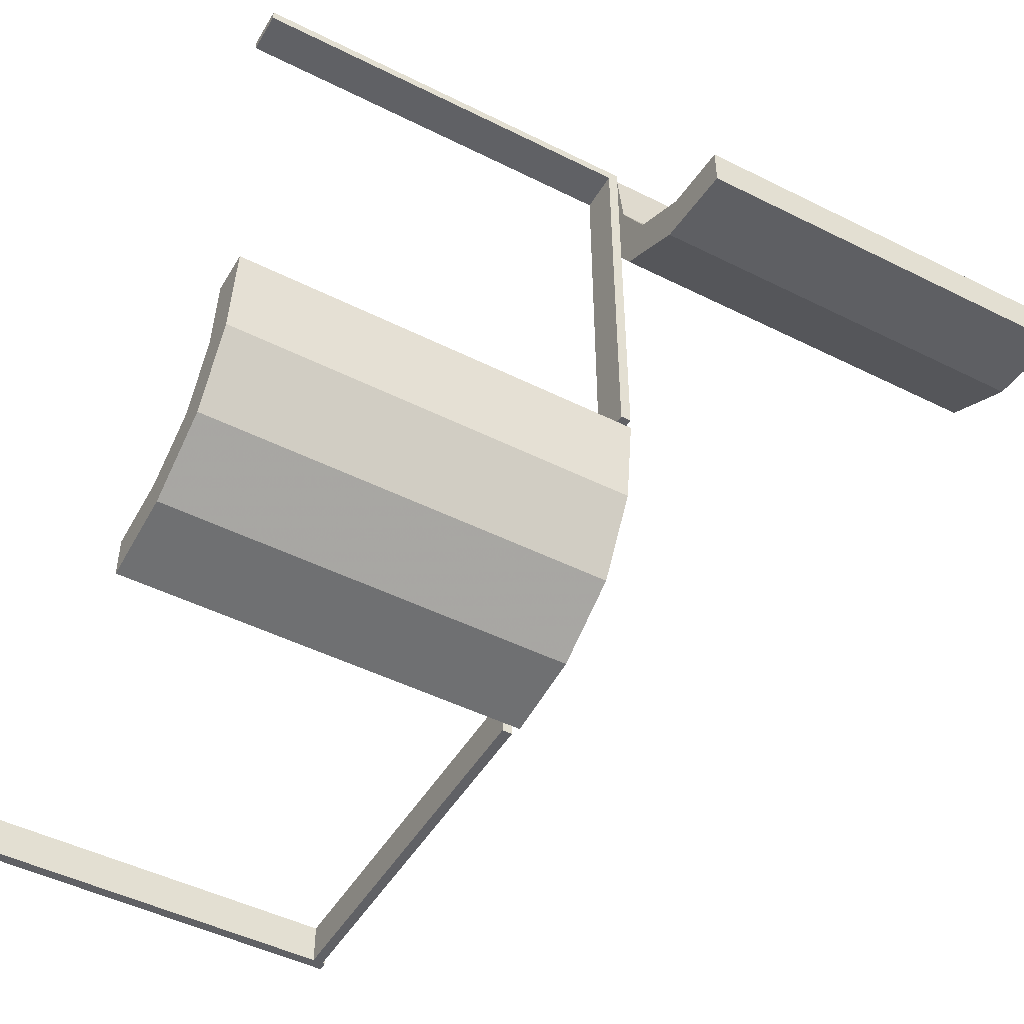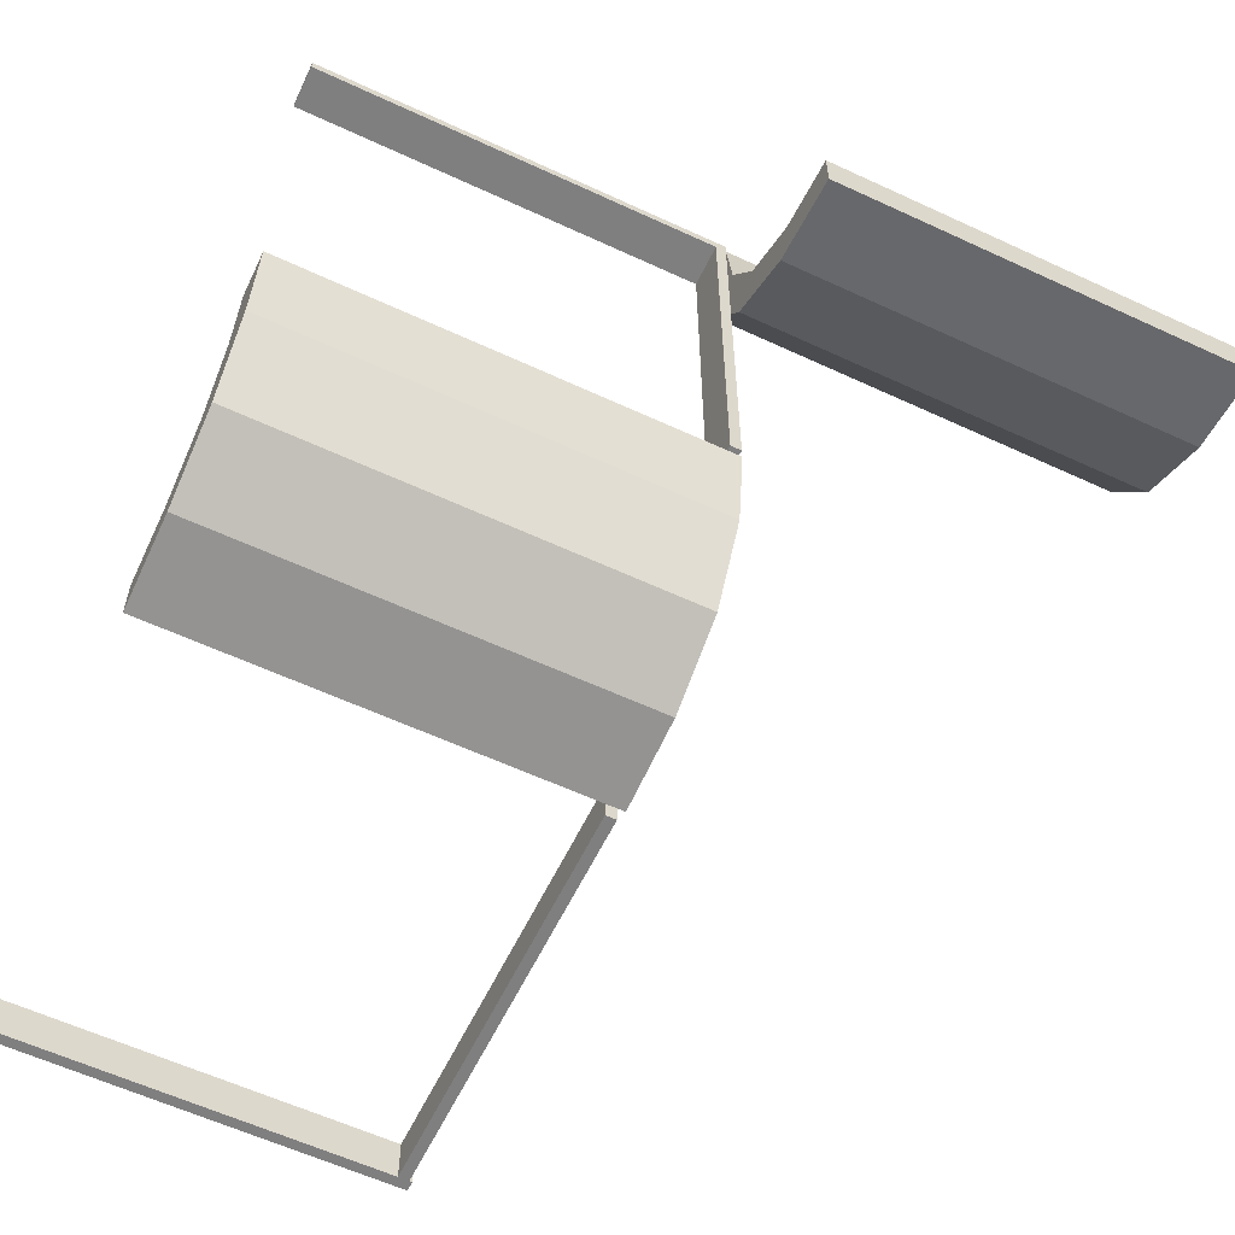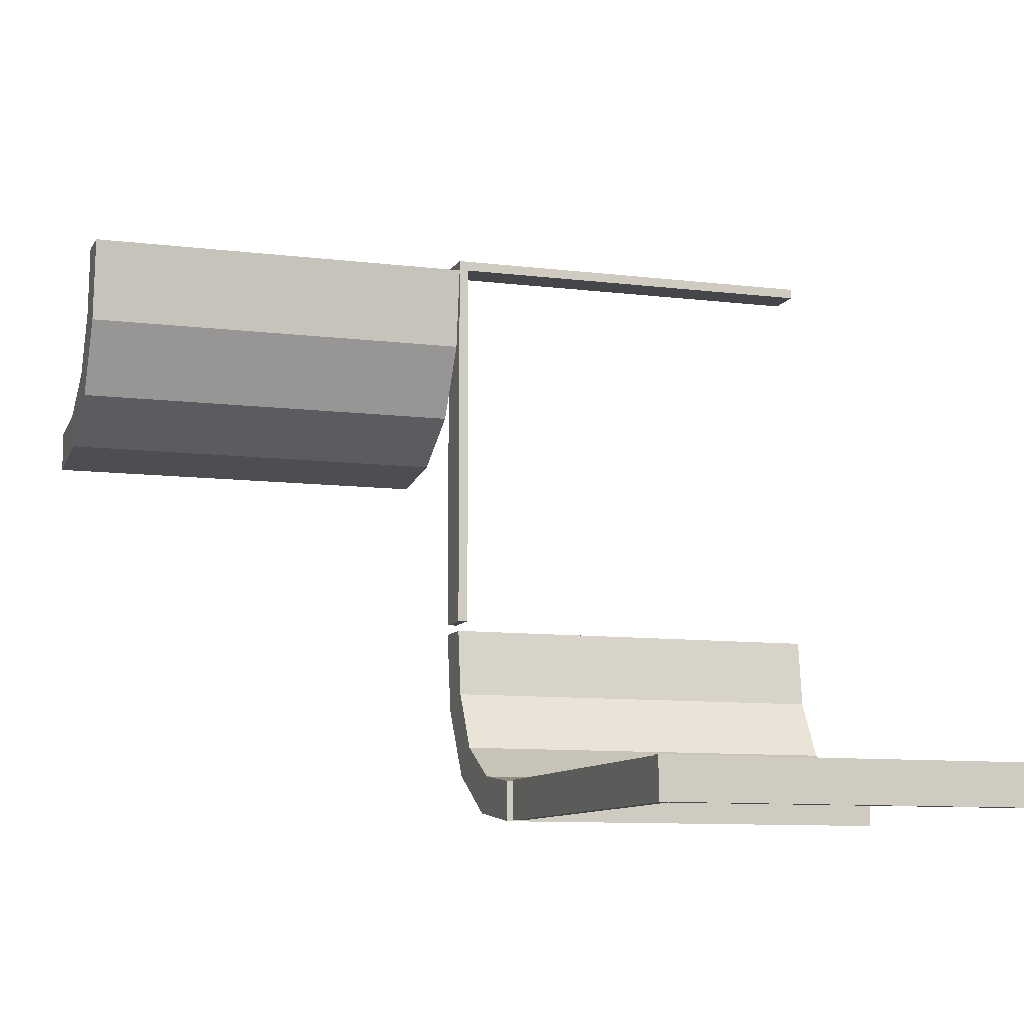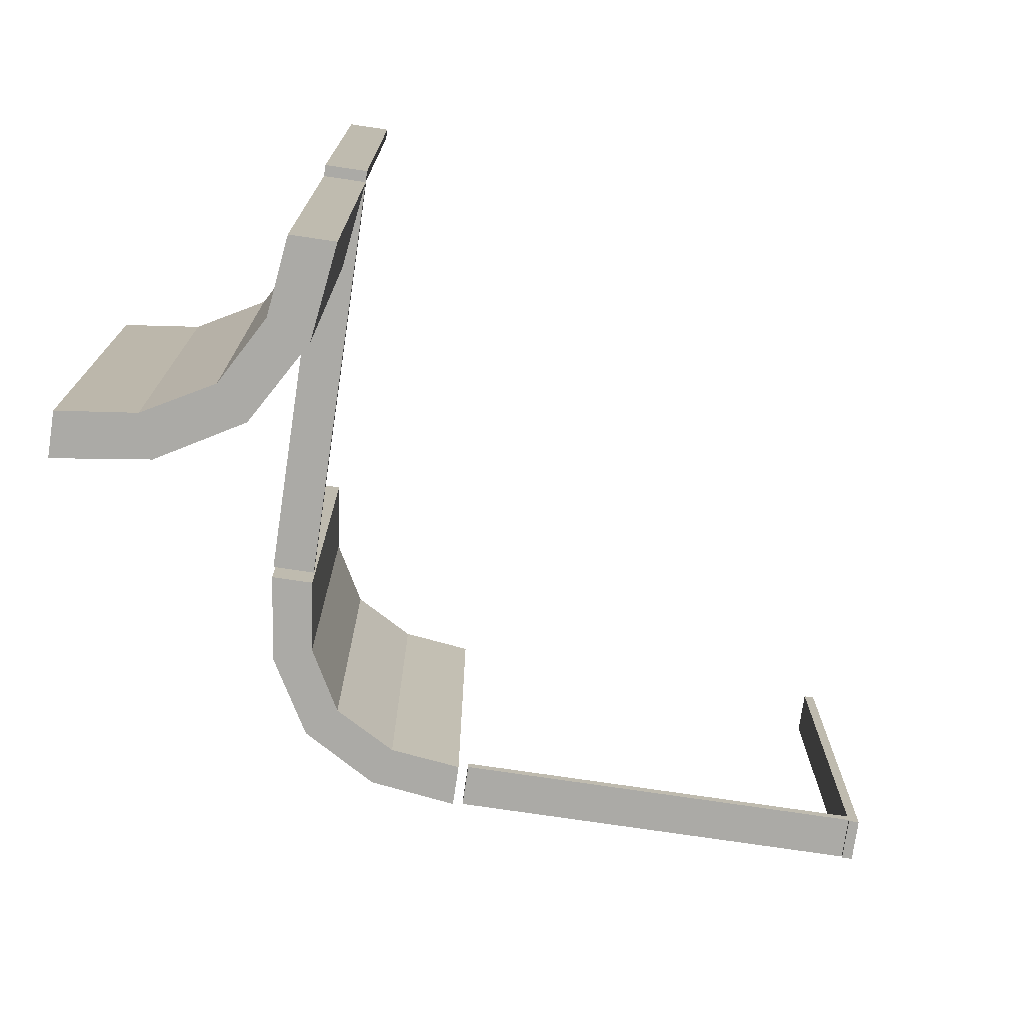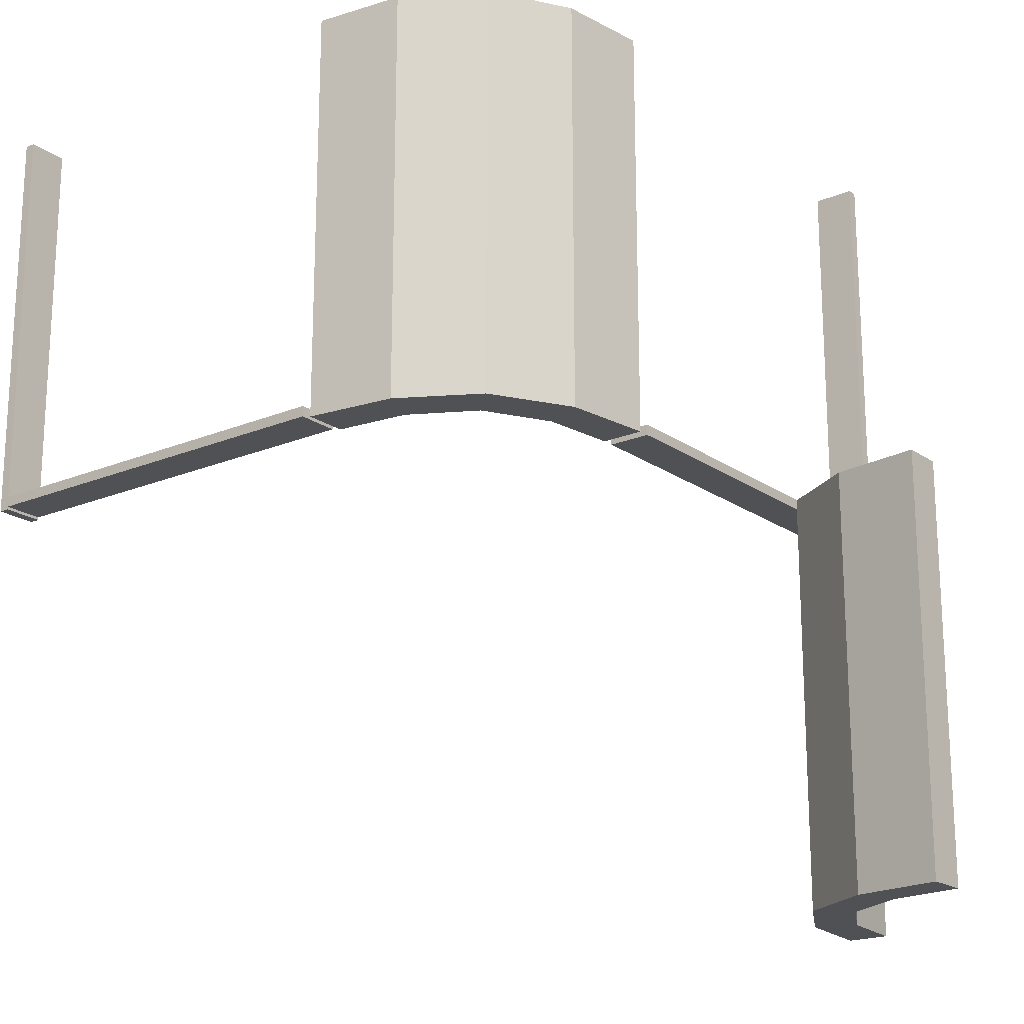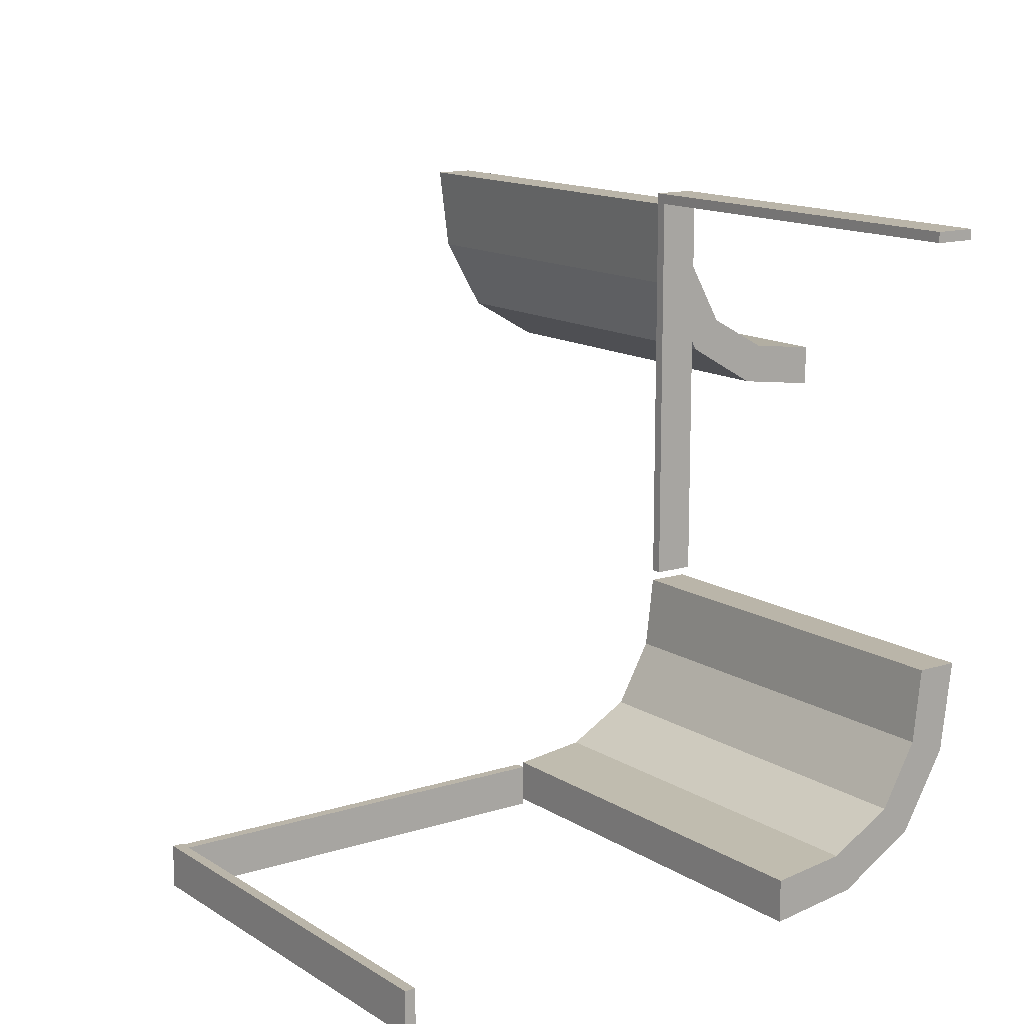
<metadata>
{"format":"obj","ext":"obj","renderer":"f3d","projection":"perspective","resolution":1024,"background":"white","views":[{"elev":-47.9,"azim":60.6,"up":"+Y"},{"elev":-59.7,"azim":64.5,"up":"+Y"},{"elev":-9.5,"azim":-108.2,"up":"+Y"},{"elev":-75.8,"azim":171.6,"up":"+Z"},{"elev":-19.5,"azim":37.9,"up":"+Z"},{"elev":13.5,"azim":-35.7,"up":"+Y"}]}
</metadata>
<code>
v 0 -0.275 0.01589
v 0 -0.275 0.003388
v 0 -0.225 0.01589
v 0 -0.225 0.003388
v 0.402 0.2846 0
v 0.402 0.2846 -0.5
v 0.4879 0.2243 0
v 0.4879 0.2243 -0.5
v 0.4879 0.2743 0
v 0.4879 0.2743 -0.5
v 0.2145 -0.09953 0
v 0.2145 -0.09953 0.5
v 0.3271 0.3263 0
v 0.3271 0.3263 -0.5
v 0.3271 0.3263 -0.25
v 0.1174 -0.2617 0
v 0.1174 -0.2617 0.5
v 0.3826 0.2383 0
v 0.3826 0.2383 -0.5
v 0.1729 -0.1737 0
v 0.1729 -0.1737 0.25
v 0.1729 -0.1737 0.5
v -0.4875 -0.275 0
v -0.4875 -0.275 0.5
v -0.4875 -0.225 0
v -0.4875 -0.225 0.5
v 0.2855 0.4005 0
v 0.2855 0.4005 -0.5
v 0.01215 -0.2757 0
v 0.01215 -0.2757 0.5
v 0.01215 -0.2257 0
v 0.01215 -0.2257 0.5
v 0.09804 -0.2154 0
v 0.09804 -0.2154 0.5
v -0.5 -0.275 0
v -0.5 -0.275 0.01589
v -0.5 -0.275 0.003388
v -0.5 -0.275 0.5
v -0.5 -0.225 0
v -0.5 -0.225 0.01589
v -0.5 -0.225 0.003388
v -0.5 -0.225 0.5
v 0.239 0.3818 0
v 0.239 0.3818 -0.5
v 0.225 -0.01322 0
v 0.225 -0.01322 0.5
v 0.225 0 0
v 0.225 0 0.0125
v 0.225 0.5 0
v 0.225 0.5 0.5
v 0.225 0.5 0.0125
v 0.225 0.4875 0
v 0.225 0.4875 0.5
v 0.225 0.4868 0
v 0.225 0.4868 -0.5
v 0.2918 0.291 0
v 0.2918 0.291 -0.5
v 0.2918 0.291 -0.25
v 0.2082 -0.209 0
v 0.2082 -0.209 0.25
v 0.2082 -0.209 0.5
v 0.275 -0.01322 0
v 0.275 -0.01322 0.5
v 0.275 0 0
v 0.275 0 0.0125
v 0.275 0.5 0
v 0.275 0.5 0.5
v 0.275 0.5 0.0125
v 0.275 0.4875 0
v 0.275 0.4875 0.5
v 0.275 0.4868 0
v 0.275 0.4868 -0.5
v 0.261 -0.1182 0
v 0.261 -0.1182 0.5
f 41 37 36
f 1 36 37
f 3 40 36
f 4 41 40
f 2 37 41
f 4 3 1
f 41 36 40
f 1 37 2
f 3 36 1
f 4 40 3
f 2 41 4
f 4 1 2
f 42 38 24
f 23 24 38
f 25 26 24
f 39 42 26
f 35 38 42
f 39 25 23
f 42 24 26
f 23 38 35
f 25 24 23
f 39 26 25
f 35 42 39
f 39 23 35
f 34 17 30
f 30 32 34
f 17 34 22
f 22 61 17
f 22 12 74
f 46 63 12
f 74 12 63
f 61 22 74
f 17 61 60
f 16 60 59
f 30 17 16
f 60 16 17
f 62 73 74
f 74 73 60
f 60 73 59
f 61 74 60
f 45 62 63
f 12 22 21
f 11 21 20
f 46 12 11
f 21 11 12
f 31 33 34
f 34 33 21
f 21 33 20
f 22 34 21
f 29 31 32
f 33 29 16
f 29 33 31
f 16 20 33
f 20 16 59
f 20 73 11
f 45 11 62
f 73 62 11
f 59 73 20
f 30 16 29
f 62 74 63
f 45 63 46
f 46 11 45
f 31 34 32
f 29 32 30
f 5 18 7
f 7 9 5
f 18 5 13
f 13 56 18
f 13 27 43
f 71 54 27
f 43 27 54
f 56 13 43
f 18 56 58
f 19 58 57
f 7 18 19
f 58 19 18
f 55 44 43
f 43 44 58
f 58 44 57
f 56 43 58
f 72 55 54
f 27 13 15
f 28 15 14
f 71 27 28
f 15 28 27
f 10 6 5
f 5 6 15
f 15 6 14
f 13 5 15
f 8 10 9
f 6 8 19
f 8 6 10
f 19 14 6
f 14 19 57
f 14 44 28
f 72 28 55
f 44 55 28
f 57 44 14
f 7 19 8
f 55 43 54
f 72 54 71
f 71 28 72
f 10 5 9
f 8 9 7
f 65 48 51
f 49 66 68
f 47 49 51
f 64 47 48
f 66 64 65
f 64 66 49
f 65 51 68
f 49 68 51
f 47 51 48
f 64 48 65
f 66 65 68
f 64 49 47
f 67 50 49
f 52 69 66
f 53 52 49
f 70 53 50
f 69 70 67
f 70 69 52
f 67 49 66
f 52 66 49
f 53 49 50
f 70 50 67
f 69 67 66
f 70 52 53

</code>
